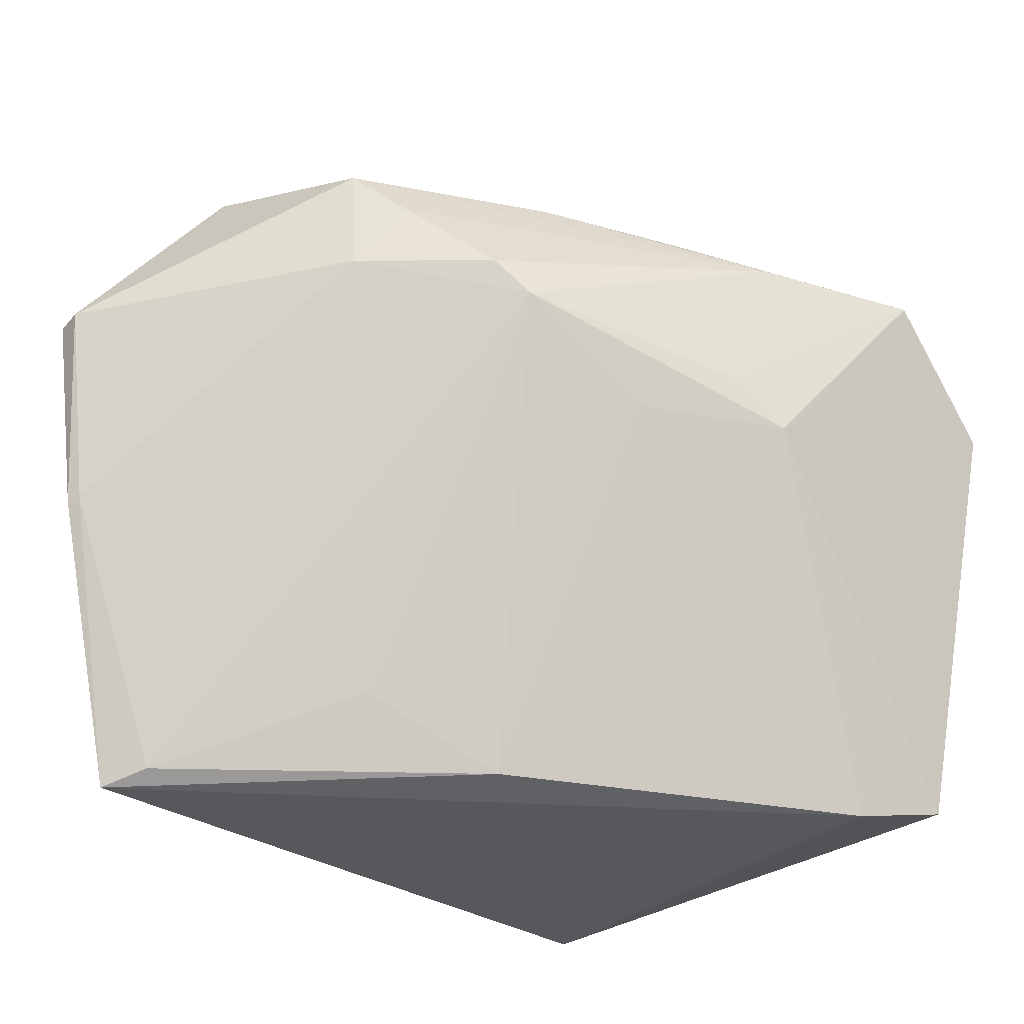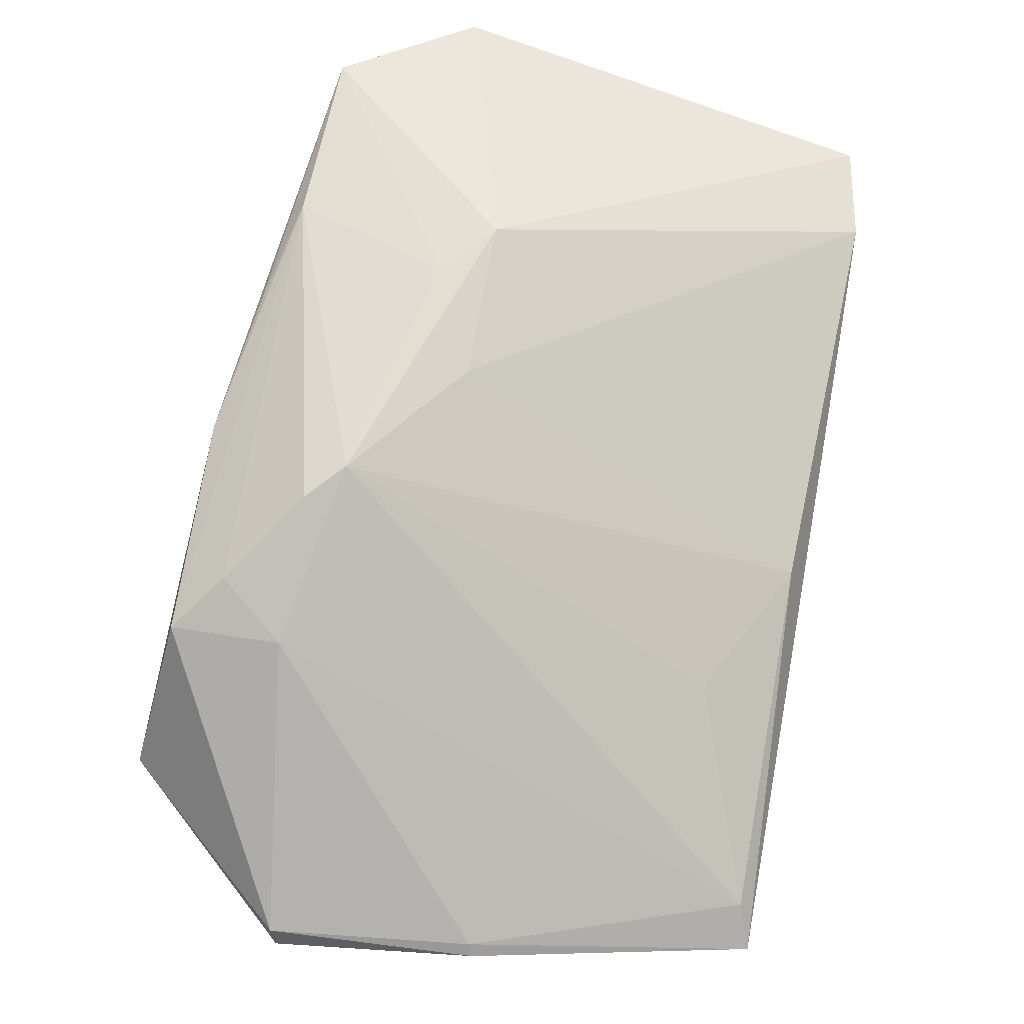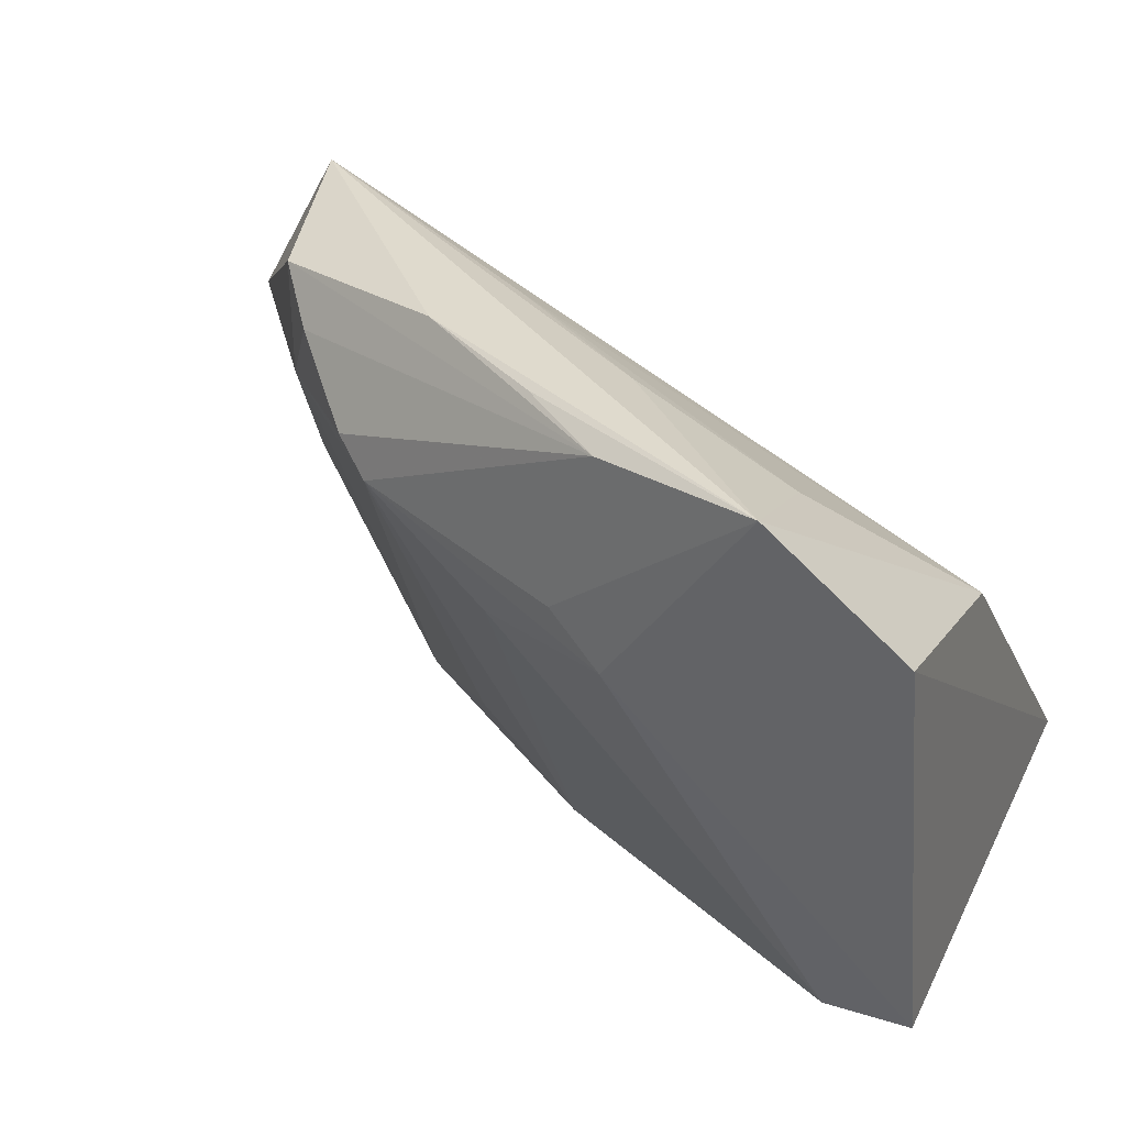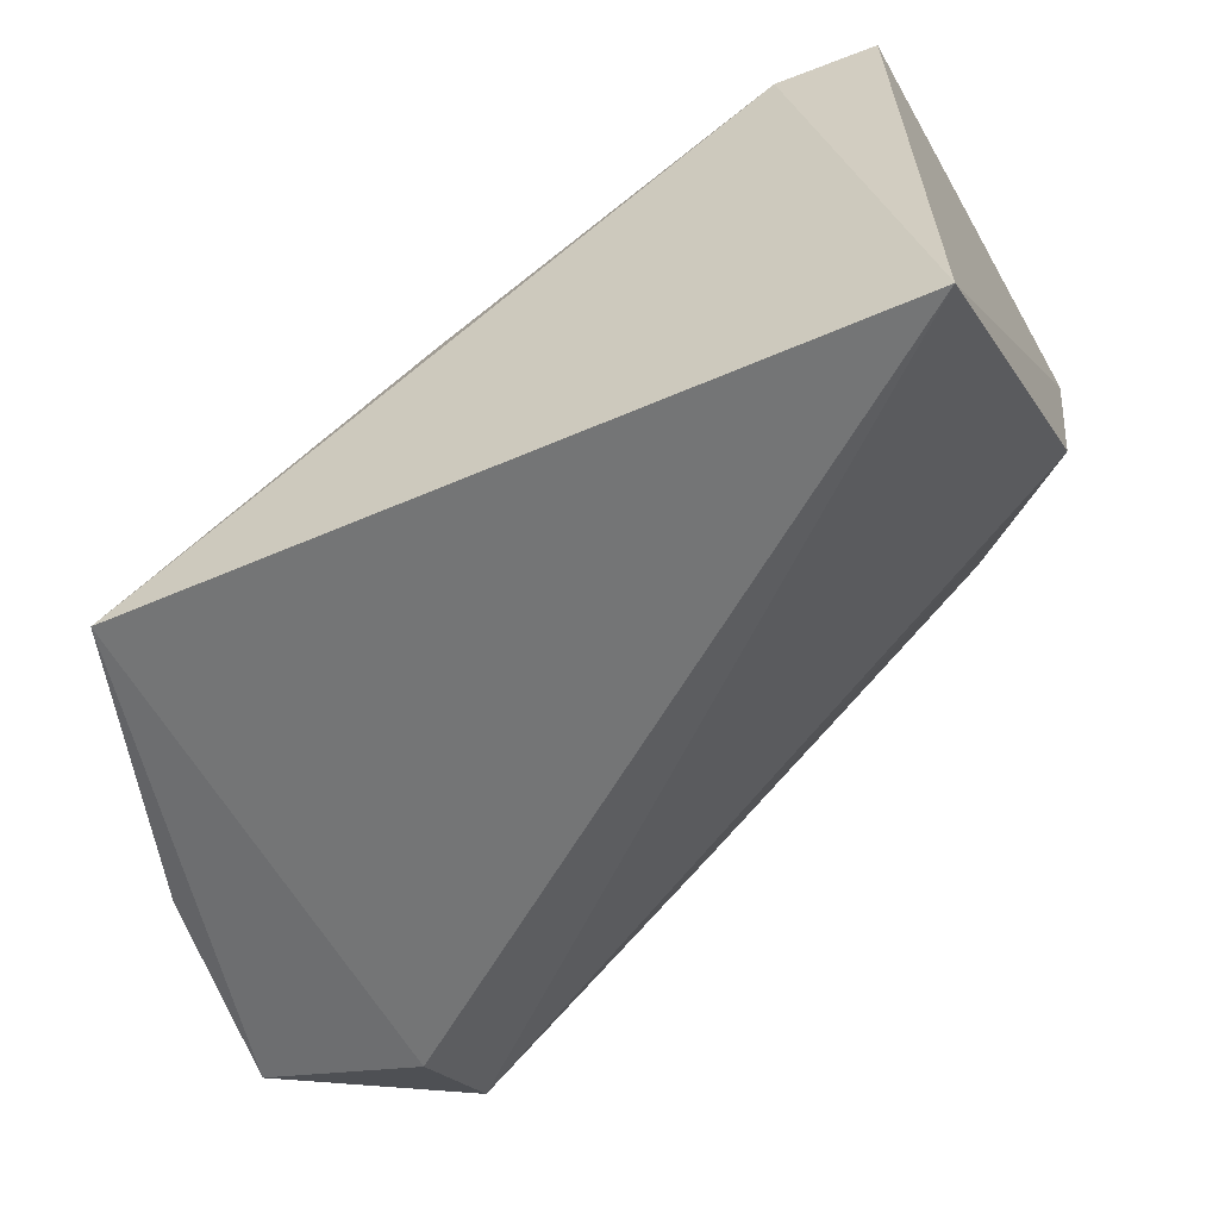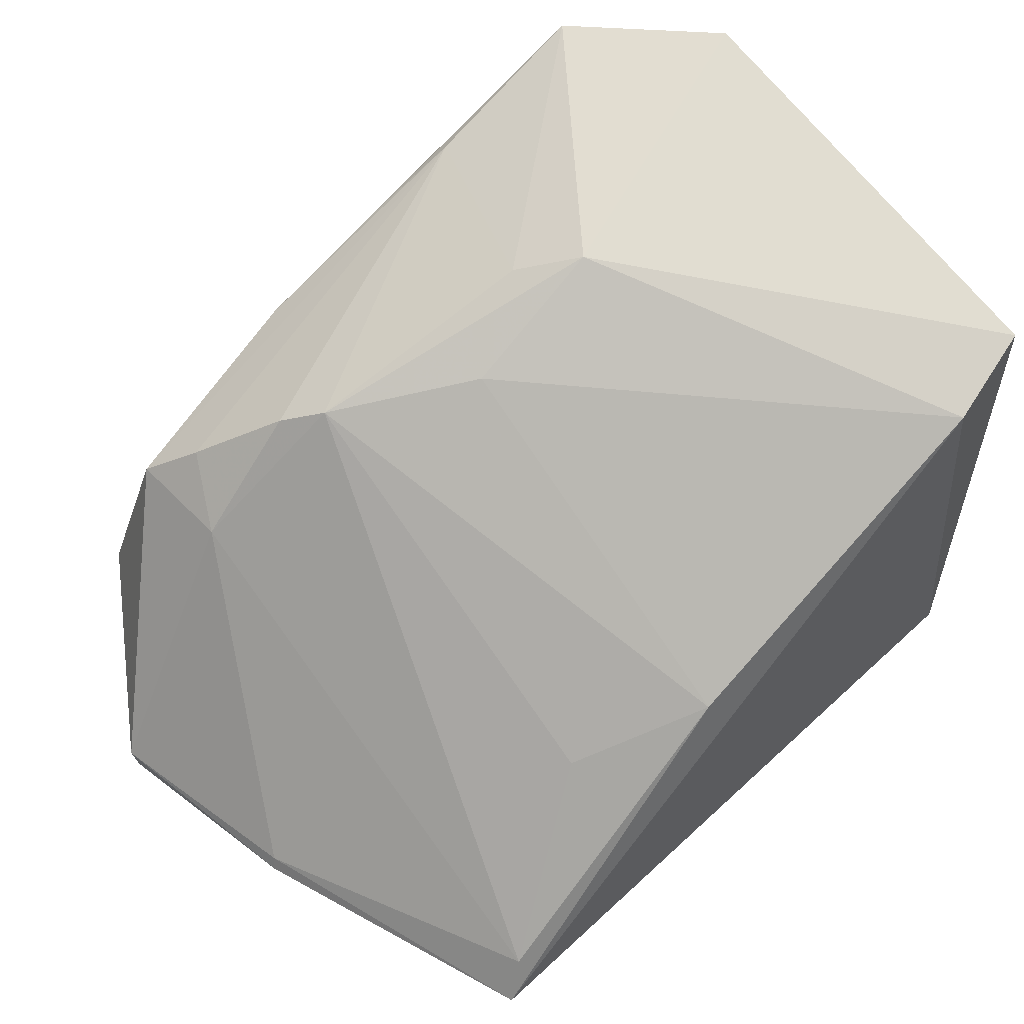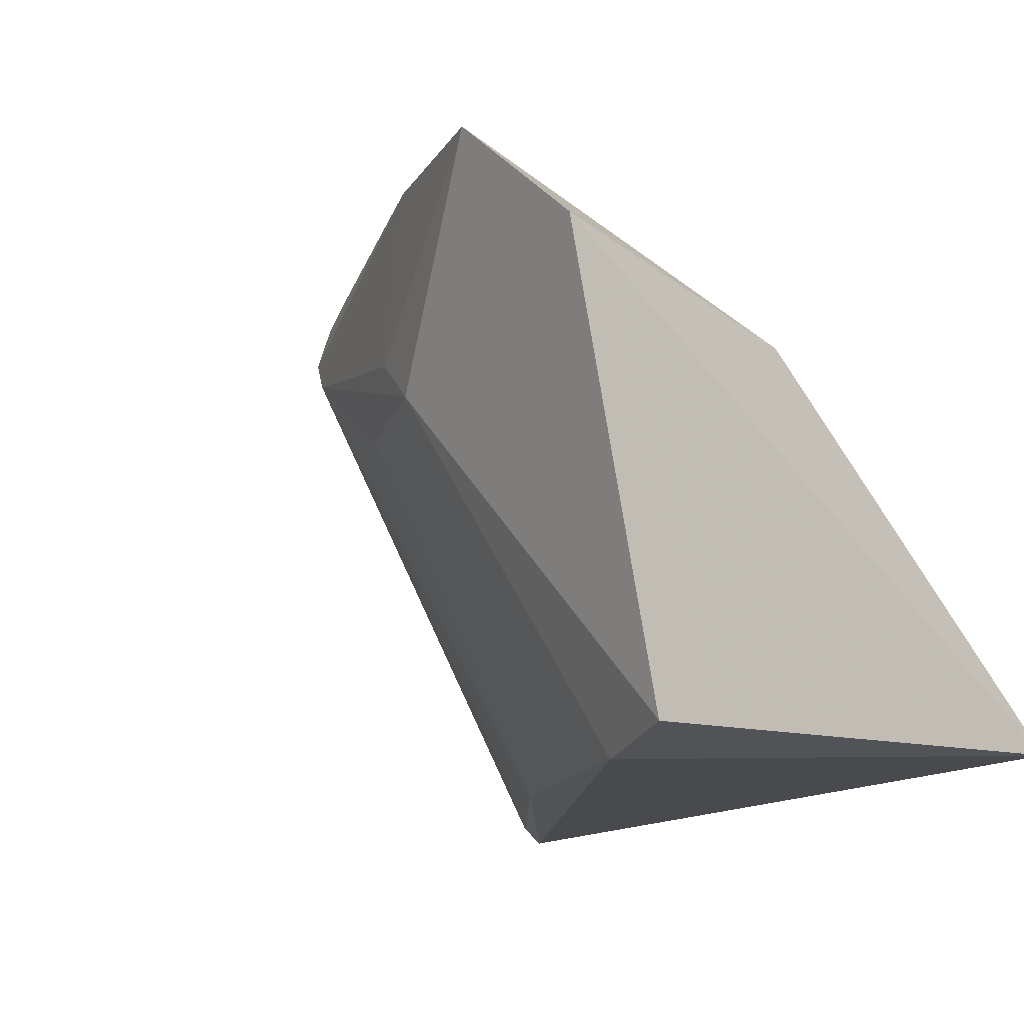
<metadata>
{"format":"obj","ext":"obj","renderer":"f3d","projection":"perspective","resolution":1024,"background":"white","views":[{"elev":-33.0,"azim":-46.0,"up":"+Y"},{"elev":43.7,"azim":-76.1,"up":"+Z"},{"elev":28.4,"azim":21.9,"up":"+Y"},{"elev":-61.3,"azim":28.8,"up":"+Z"},{"elev":55.5,"azim":-40.9,"up":"+Z"},{"elev":-12.3,"azim":47.9,"up":"+Y"}]}
</metadata>
<code>
v -0.001948 0.009952 0.08761
v 0.006253 -0.02429 0.08058
v 0.006505 -0.02366 0.04616
v -0.04743 0.002519 0.05118
v -0.02905 0.002052 0.07669
v -0.03831 -0.02694 0.04806
v -0.04004 0.01385 0.0577
v 0.00623 0.00282 0.08695
v -0.01183 -0.003303 0.08349
v 0.0003728 -0.02573 0.07848
v -0.03891 0.005644 0.05043
v -0.04481 -0.009679 0.05162
v 0.005931 -0.001499 0.07006
v -0.03766 0.01136 0.06855
v -0.01528 -0.0004498 0.08232
v -0.02038 -0.02559 0.06545
v -0.02068 -0.003666 0.07875
v -0.03692 -0.02605 0.05082
v -0.0451 -0.009929 0.05079
v -0.002577 0.007143 0.07845
v -0.0123 0.009732 0.08345
v -0.02552 0.01214 0.07482
v -0.04774 0.002668 0.05293
v -0.03746 0.004283 0.06871
v -0.02838 -0.0214 0.06173
v -0.0231 0.01089 0.06698
v -0.03114 0.00419 0.0755
v -0.01751 0.01105 0.07971
v -0.0136 0.01007 0.07414
v -0.03529 0.00842 0.07138
f 8 2 3
f 9 8 1
f 9 2 8
f 10 6 3
f 10 3 2
f 10 2 9
f 11 6 4
f 11 3 6
f 11 7 3
f 11 4 7
f 13 3 7
f 13 8 3
f 13 1 8
f 15 9 1
f 15 5 9
f 16 6 10
f 17 10 9
f 17 9 5
f 17 16 10
f 17 5 16
f 18 12 6
f 18 6 16
f 19 4 6
f 19 6 12
f 20 1 13
f 21 15 1
f 21 5 15
f 22 1 7
f 22 7 14
f 22 14 21
f 23 14 7
f 23 7 4
f 23 19 12
f 23 4 19
f 24 18 5
f 24 12 18
f 24 23 12
f 24 14 23
f 25 18 16
f 25 16 5
f 25 5 18
f 26 20 13
f 26 13 7
f 27 5 21
f 27 24 5
f 28 22 21
f 28 21 1
f 28 1 22
f 29 26 7
f 29 7 1
f 29 1 20
f 29 20 26
f 30 27 21
f 30 21 14
f 30 14 24
f 30 24 27

</code>
